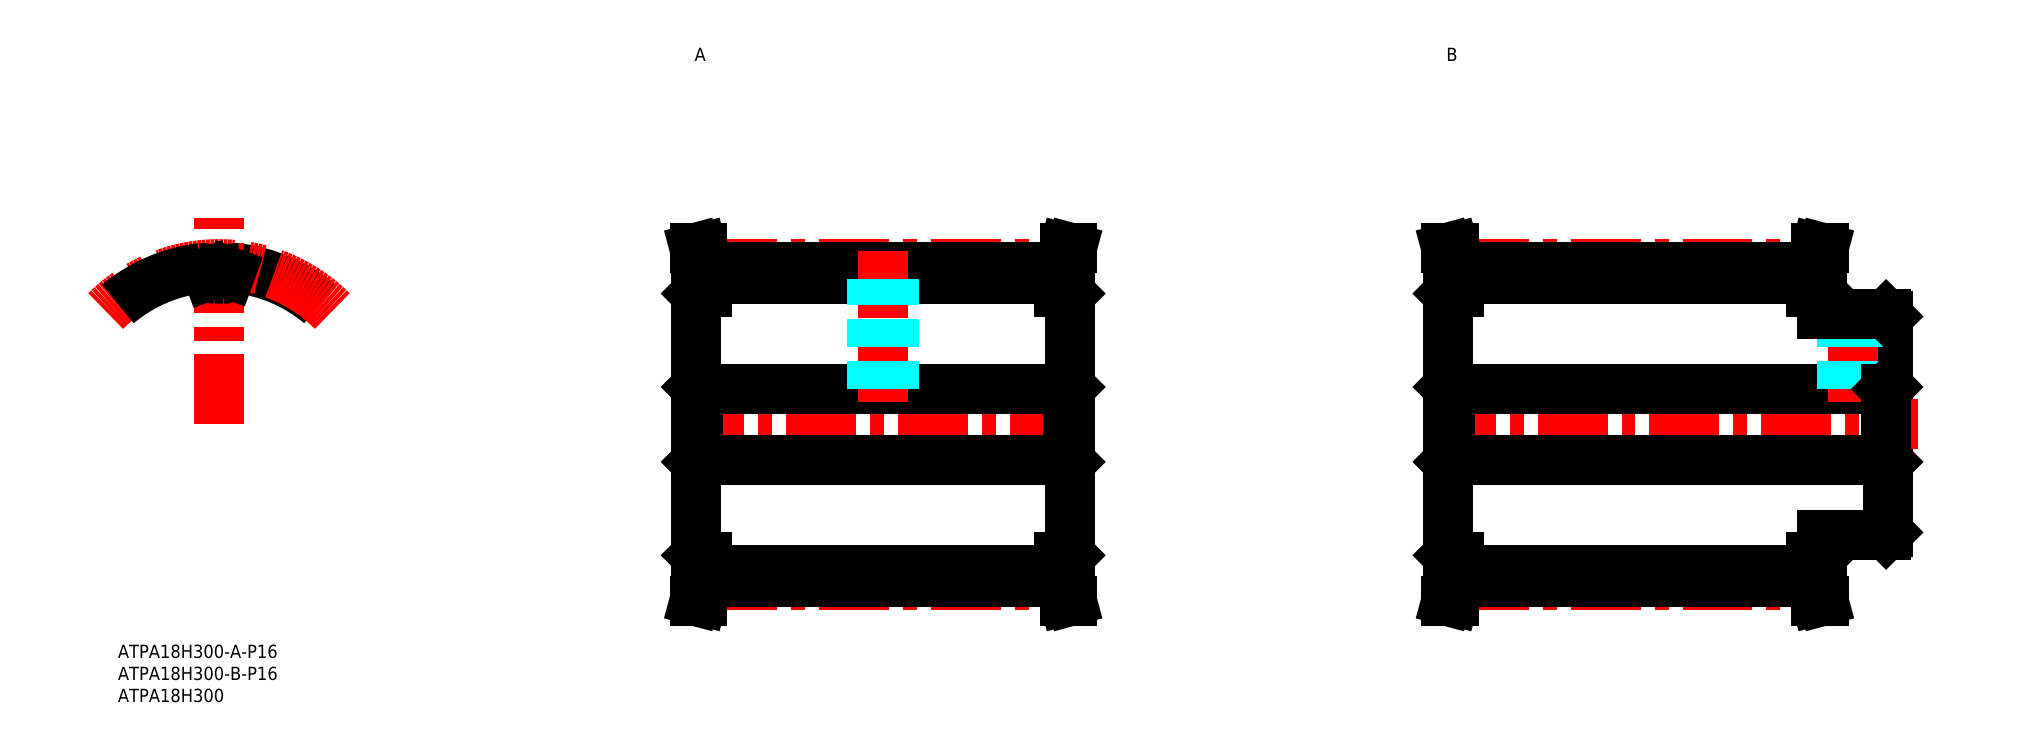
<metadata>
{"format":"dxf","ext":"dxf","renderer":"ezdxf+matplotlib","layout":"modelspace","background":"white","min_lineweight":24,"dpi":150}
</metadata>
<code>
0
SECTION
2
ENTITIES
0
INSERT
8
MSM_CONTINUOUS
2
*U36
10
0
20
0
30
0
0
INSERT
8
MSM_CONTINUOUS
2
*U37
10
0
20
0
30
0
0
LINE
8
MSM_CENTER
10
133.7
20
86.38
30
0
11
213.7
21
86.39
31
0
0
LINE
8
MSM_CENTER
10
133.7
20
13.62
30
0
11
213.7
21
13.62
31
0
0
LINE
8
MSM_CENTER
10
126.2
20
50
30
0
11
221.3
21
50
31
0
0
LINE
8
MSM_CONTINUOUS
10
133.7
20
16.9
30
0
11
213.7
21
16.89
31
0
0
LINE
8
MSM_CONTINUOUS
10
133.7
20
83.1
30
0
11
213.7
21
83.1
31
0
0
LINE
8
MSM_CONTINUOUS
10
133.7
20
14.31
30
0
11
213.7
21
14.3
31
0
0
LINE
8
MSM_CONTINUOUS
10
133.7
20
85.7
30
0
11
213.7
21
85.69
31
0
0
LINE
8
MSM_CONTINUOUS
10
131.7
20
58
30
0
11
215.7
21
58
31
0
0
LINE
8
MSM_CONTINUOUS
10
131.7
20
42
30
0
11
215.7
21
42
31
0
0
LINE
8
MSM_CONTINUOUS
10
131.2
20
20.3
30
0
11
131.2
21
79.7
31
0
0
LINE
8
MSM_CONTINUOUS
10
133.7
20
14.31
30
0
11
132.5
21
10
31
0
0
LINE
8
MSM_CONTINUOUS
10
132.1
20
14.52
30
0
11
130.9
21
10
31
0
0
LINE
8
MSM_CONTINUOUS
10
130.9
20
10
30
0
11
132.5
21
10
31
0
0
LINE
8
MSM_CONTINUOUS
10
131.5
20
20
30
0
11
133.7
21
20
31
0
0
LINE
8
MSM_CONTINUOUS
10
132.1
20
20
30
0
11
132.1
21
14.52
31
0
0
LINE
8
MSM_CONTINUOUS
10
131.5
20
20
30
0
11
131.2
21
20.3
31
0
0
LINE
8
MSM_CONTINUOUS
10
133.7
20
14.31
30
0
11
133.7
21
20
31
0
0
LINE
8
MSM_CENTER
10
173.7
20
55
30
0
11
173.7
21
89.38
31
0
0
LINE
8
MSM_DASHED
10
171.6
20
58
30
0
11
171.6
21
83.1
31
0
0
LINE
8
MSM_DASHED
10
171.2
20
58
30
0
11
171.2
21
83.1
31
0
0
LINE
8
MSM_CONTINUOUS
10
131.7
20
58
30
0
11
131.7
21
42
31
0
0
LINE
8
MSM_CONTINUOUS
10
131.2
20
41.5
30
0
11
131.7
21
42
31
0
0
LINE
8
MSM_CONTINUOUS
10
131.2
20
58.5
30
0
11
131.7
21
58
31
0
0
LINE
8
MSM_CONTINUOUS
10
133.7
20
85.69
30
0
11
132.5
21
90
31
0
0
LINE
8
MSM_CONTINUOUS
10
132.1
20
85.48
30
0
11
130.9
21
90
31
0
0
LINE
8
MSM_CONTINUOUS
10
131.5
20
80
30
0
11
133.7
21
80
31
0
0
LINE
8
MSM_CONTINUOUS
10
131.2
20
79.7
30
0
11
131.5
21
80
31
0
0
LINE
8
MSM_CONTINUOUS
10
132.1
20
80
30
0
11
132.1
21
85.48
31
0
0
LINE
8
MSM_CONTINUOUS
10
133.7
20
80
30
0
11
133.7
21
85.69
31
0
0
LINE
8
MSM_CONTINUOUS
10
130.9
20
90
30
0
11
132.5
21
90
31
0
0
LINE
8
MSM_CONTINUOUS
10
401.8
20
25.5
30
0
11
401.8
21
74.5
31
0
0
LINE
8
MSM_CONTINUOUS
10
301.8
20
20.3
30
0
11
301.8
21
79.7
31
0
0
LINE
8
MSM_CONTINUOUS
10
216.2
20
20.3
30
0
11
216.2
21
79.7
31
0
0
LINE
8
MSM_CONTINUOUS
10
213.7
20
14.31
30
0
11
214.9
21
10
31
0
0
LINE
8
MSM_CONTINUOUS
10
215.3
20
14.52
30
0
11
216.5
21
10
31
0
0
LINE
8
MSM_CONTINUOUS
10
216.5
20
10
30
0
11
214.9
21
10
31
0
0
LINE
8
MSM_CONTINUOUS
10
215.3
20
20
30
0
11
215.3
21
14.52
31
0
0
LINE
8
MSM_CONTINUOUS
10
213.7
20
14.31
30
0
11
213.7
21
20
31
0
0
LINE
8
MSM_CONTINUOUS
10
215.9
20
20
30
0
11
216.2
21
20.3
31
0
0
LINE
8
MSM_CONTINUOUS
10
213.7
20
20
30
0
11
215.9
21
20
31
0
0
LINE
8
MSM_CENTER
10
304.3
20
13.62
30
0
11
384.3
21
13.62
31
0
0
LINE
8
MSM_CONTINUOUS
10
304.3
20
14.31
30
0
11
384.3
21
14.3
31
0
0
LINE
8
MSM_CONTINUOUS
10
304.3
20
16.9
30
0
11
384.3
21
16.89
31
0
0
LINE
8
MSM_CONTINUOUS
10
304.3
20
14.31
30
0
11
303.2
21
10
31
0
0
LINE
8
MSM_CONTINUOUS
10
302.7
20
14.52
30
0
11
301.5
21
10
31
0
0
LINE
8
MSM_CONTINUOUS
10
301.5
20
10
30
0
11
303.2
21
10
31
0
0
LINE
8
MSM_CONTINUOUS
10
304.3
20
14.31
30
0
11
304.3
21
20
31
0
0
LINE
8
MSM_CONTINUOUS
10
302.1
20
20
30
0
11
301.8
21
20.3
31
0
0
LINE
8
MSM_CONTINUOUS
10
302.7
20
20
30
0
11
302.7
21
14.52
31
0
0
LINE
8
MSM_CONTINUOUS
10
302.1
20
20
30
0
11
304.3
21
20
31
0
0
LINE
8
MSM_CONTINUOUS
10
384.3
20
14.31
30
0
11
385.5
21
10
31
0
0
LINE
8
MSM_CONTINUOUS
10
385.9
20
14.52
30
0
11
387.1
21
10
31
0
0
LINE
8
MSM_CONTINUOUS
10
387.1
20
10
30
0
11
385.5
21
10
31
0
0
LINE
8
MSM_CONTINUOUS
10
386.8
20
25
30
0
11
401.3
21
25
31
0
0
LINE
8
MSM_CONTINUOUS
10
384.3
20
20
30
0
11
386.5
21
20
31
0
0
LINE
8
MSM_CONTINUOUS
10
384.3
20
14.31
30
0
11
384.3
21
20
31
0
0
LINE
8
MSM_CONTINUOUS
10
386.5
20
20
30
0
11
386.8
21
20.3
31
0
0
LINE
8
MSM_CONTINUOUS
10
385.9
20
20
30
0
11
385.9
21
14.52
31
0
0
LINE
8
MSM_CONTINUOUS
10
386.8
20
20.3
30
0
11
386.8
21
25
31
0
0
LINE
8
MSM_CONTINUOUS
10
401.3
20
25
30
0
11
401.8
21
25.5
31
0
0
LINE
8
MSM_CENTER
10
296.8
20
50
30
0
11
408.5
21
50
31
0
0
LINE
8
MSM_DASHED
10
175.8
20
58
30
0
11
175.8
21
83.1
31
0
0
LINE
8
MSM_DASHED
10
176.2
20
58
30
0
11
176.2
21
83.1
31
0
0
LINE
8
MSM_CONTINUOUS
10
215.7
20
58
30
0
11
215.7
21
42
31
0
0
LINE
8
MSM_CONTINUOUS
10
216.2
20
41.5
30
0
11
215.7
21
42
31
0
0
LINE
8
MSM_CONTINUOUS
10
216.2
20
58.5
30
0
11
215.7
21
58
31
0
0
LINE
8
MSM_CONTINUOUS
10
215.3
20
85.48
30
0
11
216.5
21
90
31
0
0
LINE
8
MSM_CONTINUOUS
10
213.7
20
85.69
30
0
11
214.9
21
90
31
0
0
LINE
8
MSM_CONTINUOUS
10
216.2
20
79.7
30
0
11
215.9
21
80
31
0
0
LINE
8
MSM_CONTINUOUS
10
213.7
20
80
30
0
11
215.9
21
80
31
0
0
LINE
8
MSM_CONTINUOUS
10
213.7
20
80
30
0
11
213.7
21
85.69
31
0
0
LINE
8
MSM_CONTINUOUS
10
215.3
20
80
30
0
11
215.3
21
85.48
31
0
0
LINE
8
MSM_CONTINUOUS
10
216.5
20
90
30
0
11
214.9
21
90
31
0
0
LINE
8
MSM_CENTER
10
304.3
20
86.38
30
0
11
384.3
21
86.39
31
0
0
LINE
8
MSM_CONTINUOUS
10
304.3
20
85.7
30
0
11
384.3
21
85.69
31
0
0
LINE
8
MSM_CONTINUOUS
10
304.3
20
83.1
30
0
11
384.3
21
83.1
31
0
0
LINE
8
MSM_CONTINUOUS
10
302.3
20
58
30
0
11
401.3
21
58
31
0
0
LINE
8
MSM_CONTINUOUS
10
302.3
20
42
30
0
11
401.3
21
42
31
0
0
LINE
8
MSM_CONTINUOUS
10
302.3
20
58
30
0
11
302.3
21
42
31
0
0
LINE
8
MSM_CONTINUOUS
10
301.8
20
41.5
30
0
11
302.3
21
42
31
0
0
LINE
8
MSM_CONTINUOUS
10
301.8
20
58.5
30
0
11
302.3
21
58
31
0
0
LINE
8
MSM_CONTINUOUS
10
302.7
20
85.48
30
0
11
301.5
21
90
31
0
0
LINE
8
MSM_CONTINUOUS
10
304.3
20
85.69
30
0
11
303.2
21
90
31
0
0
LINE
8
MSM_CONTINUOUS
10
301.8
20
79.7
30
0
11
302.1
21
80
31
0
0
LINE
8
MSM_CONTINUOUS
10
302.1
20
80
30
0
11
304.3
21
80
31
0
0
LINE
8
MSM_CONTINUOUS
10
304.3
20
80
30
0
11
304.3
21
85.69
31
0
0
LINE
8
MSM_CONTINUOUS
10
302.7
20
80
30
0
11
302.7
21
85.48
31
0
0
LINE
8
MSM_CONTINUOUS
10
301.5
20
90
30
0
11
303.2
21
90
31
0
0
LINE
8
MSM_CENTER
10
393.8
20
55
30
0
11
393.8
21
78
31
0
0
LINE
8
MSM_DASHED
10
391.8
20
58
30
0
11
391.8
21
75
31
0
0
LINE
8
MSM_DASHED
10
391.3
20
58
30
0
11
391.3
21
75
31
0
0
LINE
8
MSM_DASHED
10
395.9
20
58
30
0
11
395.9
21
75
31
0
0
LINE
8
MSM_DASHED
10
396.3
20
58
30
0
11
396.3
21
75
31
0
0
LINE
8
MSM_CONTINUOUS
10
401.3
20
58
30
0
11
401.3
21
42
31
0
0
LINE
8
MSM_CONTINUOUS
10
401.3
20
42
30
0
11
401.8
21
41.5
31
0
0
LINE
8
MSM_CONTINUOUS
10
401.3
20
58
30
0
11
401.8
21
58.5
31
0
0
LINE
8
MSM_CONTINUOUS
10
386.8
20
75
30
0
11
401.3
21
75
31
0
0
LINE
8
MSM_CONTINUOUS
10
384.3
20
85.69
30
0
11
385.5
21
90
31
0
0
LINE
8
MSM_CONTINUOUS
10
385.9
20
85.48
30
0
11
387.1
21
90
31
0
0
LINE
8
MSM_CONTINUOUS
10
384.3
20
80
30
0
11
386.5
21
80
31
0
0
LINE
8
MSM_CONTINUOUS
10
386.8
20
75
30
0
11
386.8
21
79.7
31
0
0
LINE
8
MSM_CONTINUOUS
10
386.8
20
79.7
30
0
11
386.5
21
80
31
0
0
LINE
8
MSM_CONTINUOUS
10
384.3
20
80
30
0
11
384.3
21
85.69
31
0
0
LINE
8
MSM_CONTINUOUS
10
385.9
20
80
30
0
11
385.9
21
85.48
31
0
0
LINE
8
MSM_CONTINUOUS
10
387.1
20
90
30
0
11
385.5
21
90
31
0
0
LINE
8
MSM_CONTINUOUS
10
401.8
20
74.5
30
0
11
401.3
21
75
31
0
0
ARC
8
MSM_CONTINUOUS
10
22.94
20
50
30
0
40
35.69
50
50
51
83.3
0
ARC
8
MSM_CENTER
10
22.94
20
50
30
0
40
36.38
50
45
51
135
0
LINE
8
MSM_CENTER
10
22.94
20
50
30
0
11
22.94
21
96.87
31
0
0
LINE
8
MSM_CONTINUOUS
10
25.43
20
84.05
30
0
11
25.61
21
84.53
31
0
0
LINE
8
MSM_CONTINUOUS
10
20.57
20
83.74
30
0
11
20.28
21
84.53
31
0
0
ARC
8
MSM_CONTINUOUS
10
22.94
20
50
30
0
40
35.69
50
96.7
51
130
0
ARC
8
MSM_CONTINUOUS
10
18.95
20
84.04
30
0
40
1.42
50
20
51
96.7
0
ARC
8
MSM_CONTINUOUS
10
26.94
20
84.04
30
0
40
1.42
50
83.3
51
160
0
ARC
8
MSM_CONTINUOUS
10
21.79
20
84.56
30
0
40
1.47
50
213.7
51
271.9
0
ARC
8
MSM_CONTINUOUS
10
24.05
20
84.56
30
0
40
1.47
50
268.2
51
340
0
ARC
8
MSM_CONTINUOUS
10
22.94
20
50
30
0
40
33.1
50
88.16
51
91.91
0
INSERT
8
MSM_CONTINUOUS
2
*U39
10
0
20
0
30
0
0
INSERT
8
MSM_CONTINUOUS
2
*U40
10
0
20
0
30
0
0
INSERT
8
MSM_CONTINUOUS
2
*U41
10
0
20
0
30
0
0
ENDSEC
0
EOF

</code>
